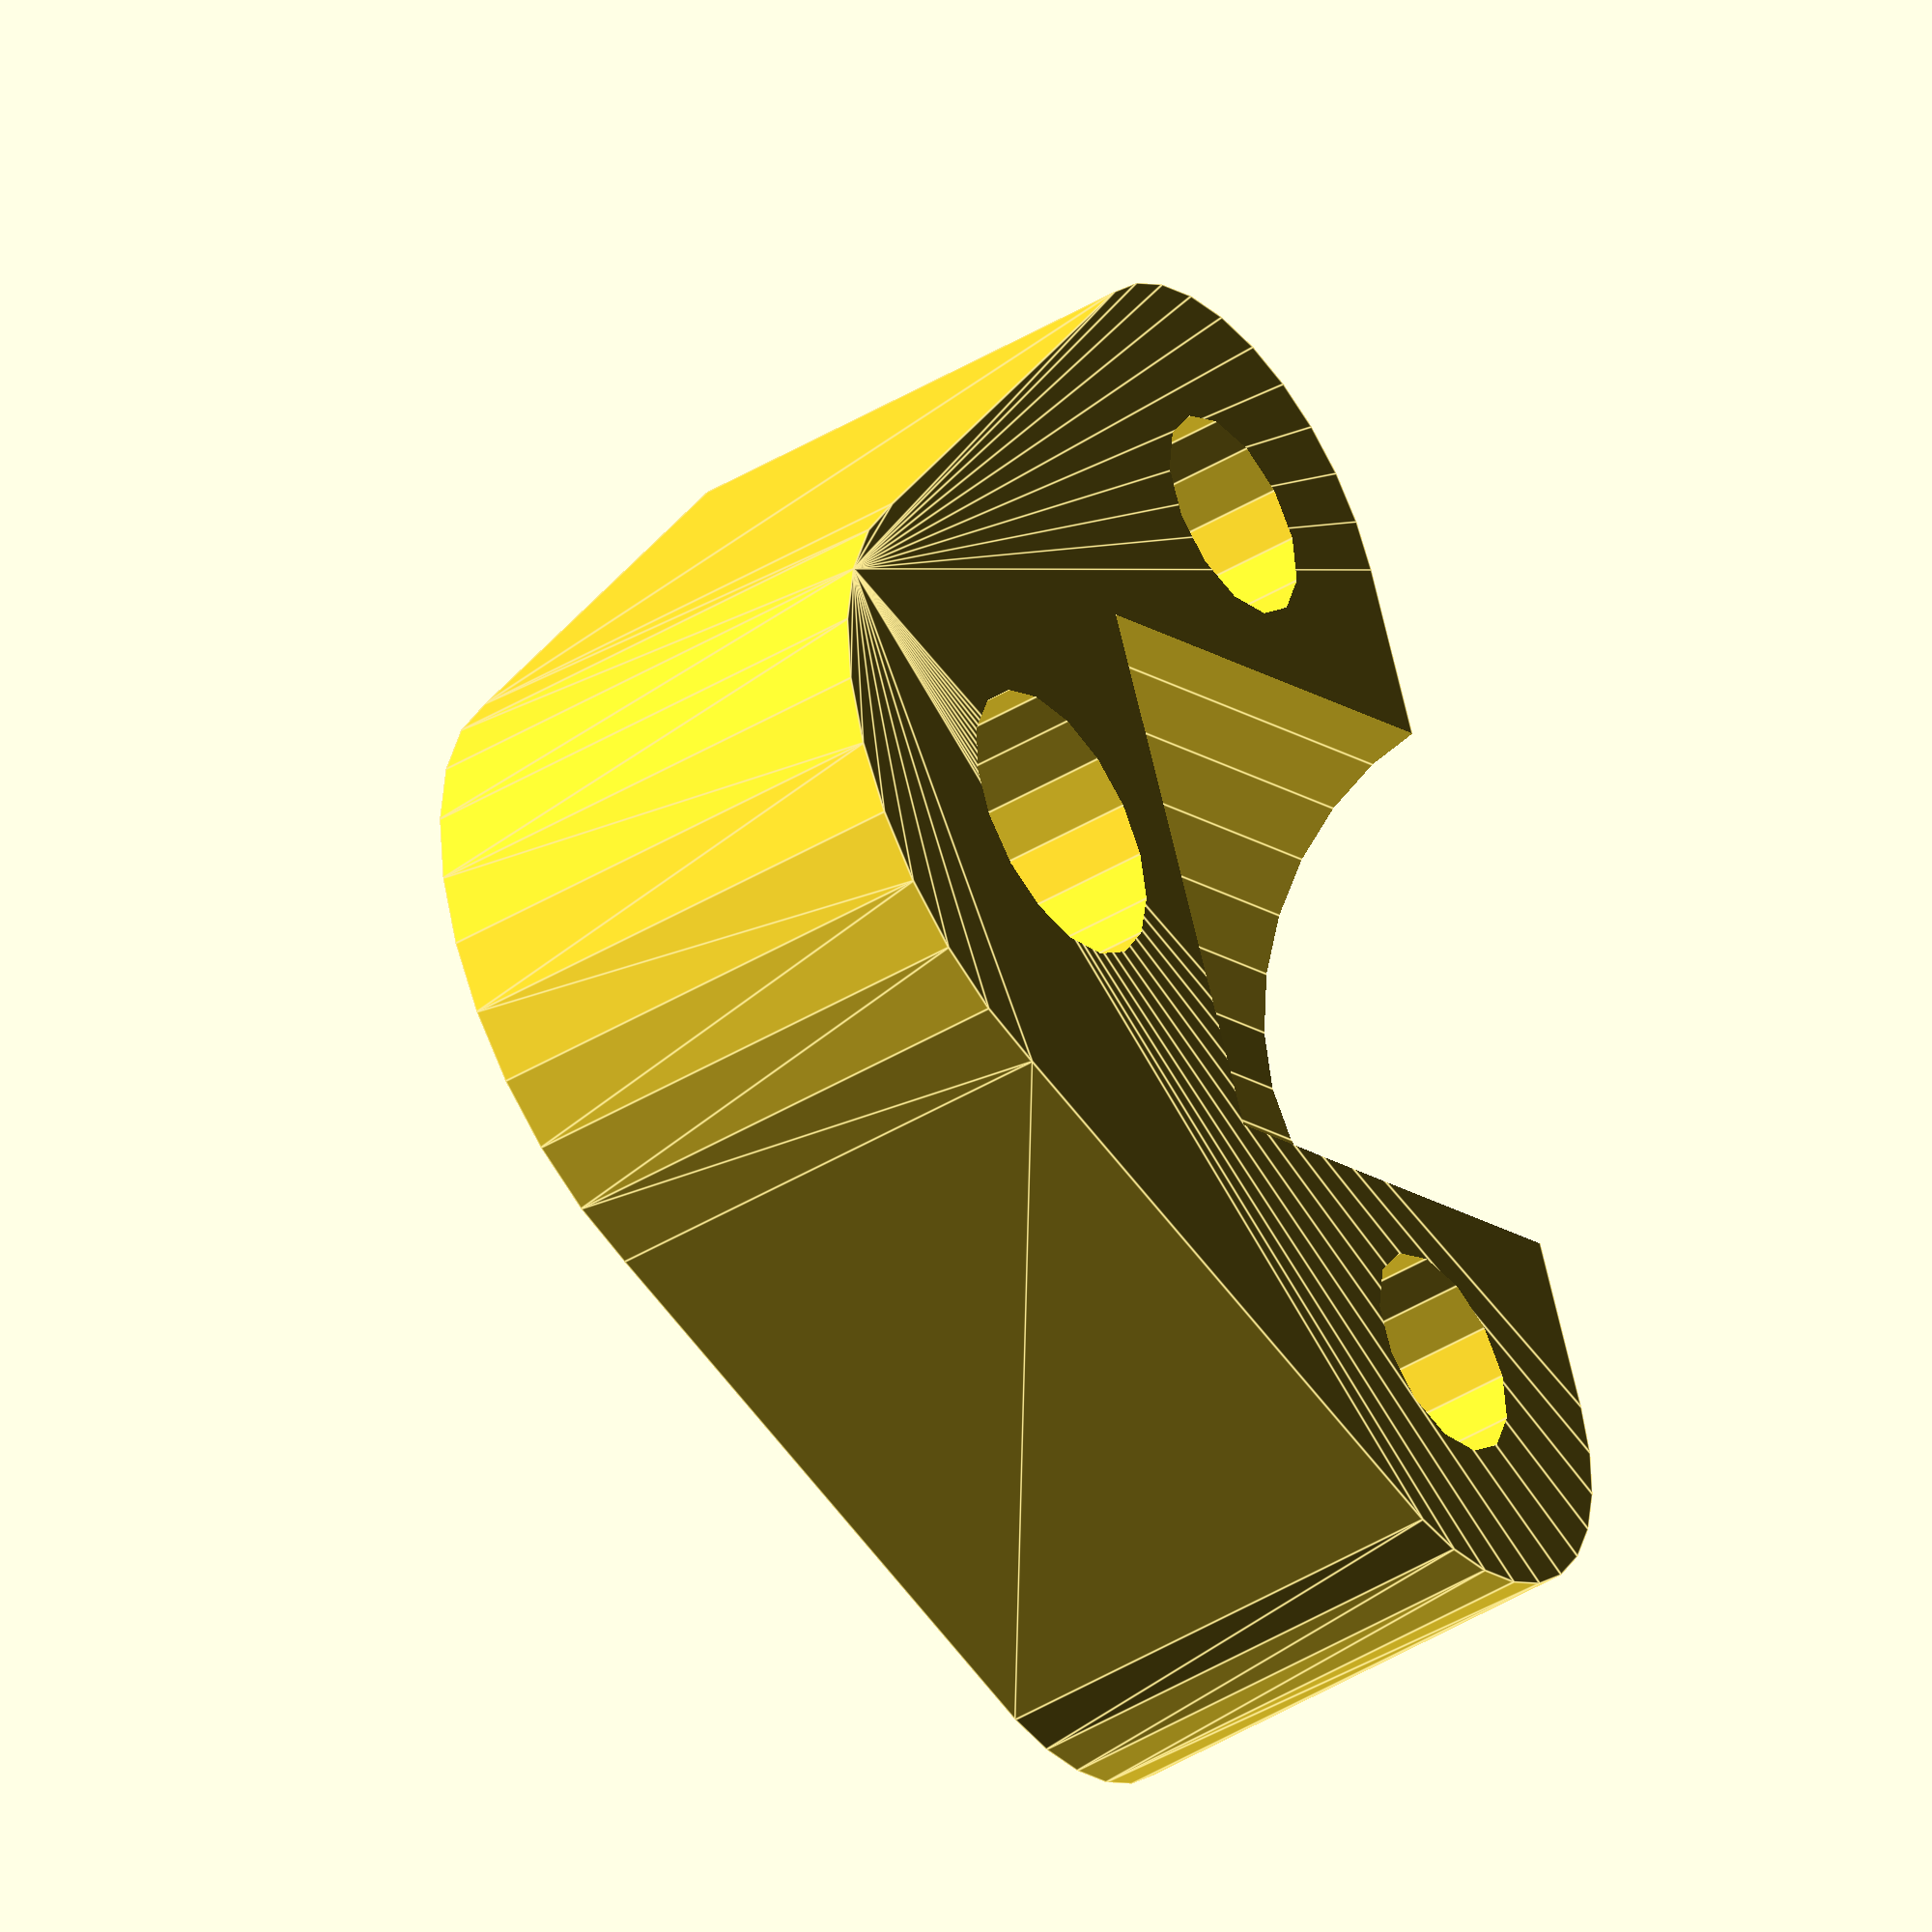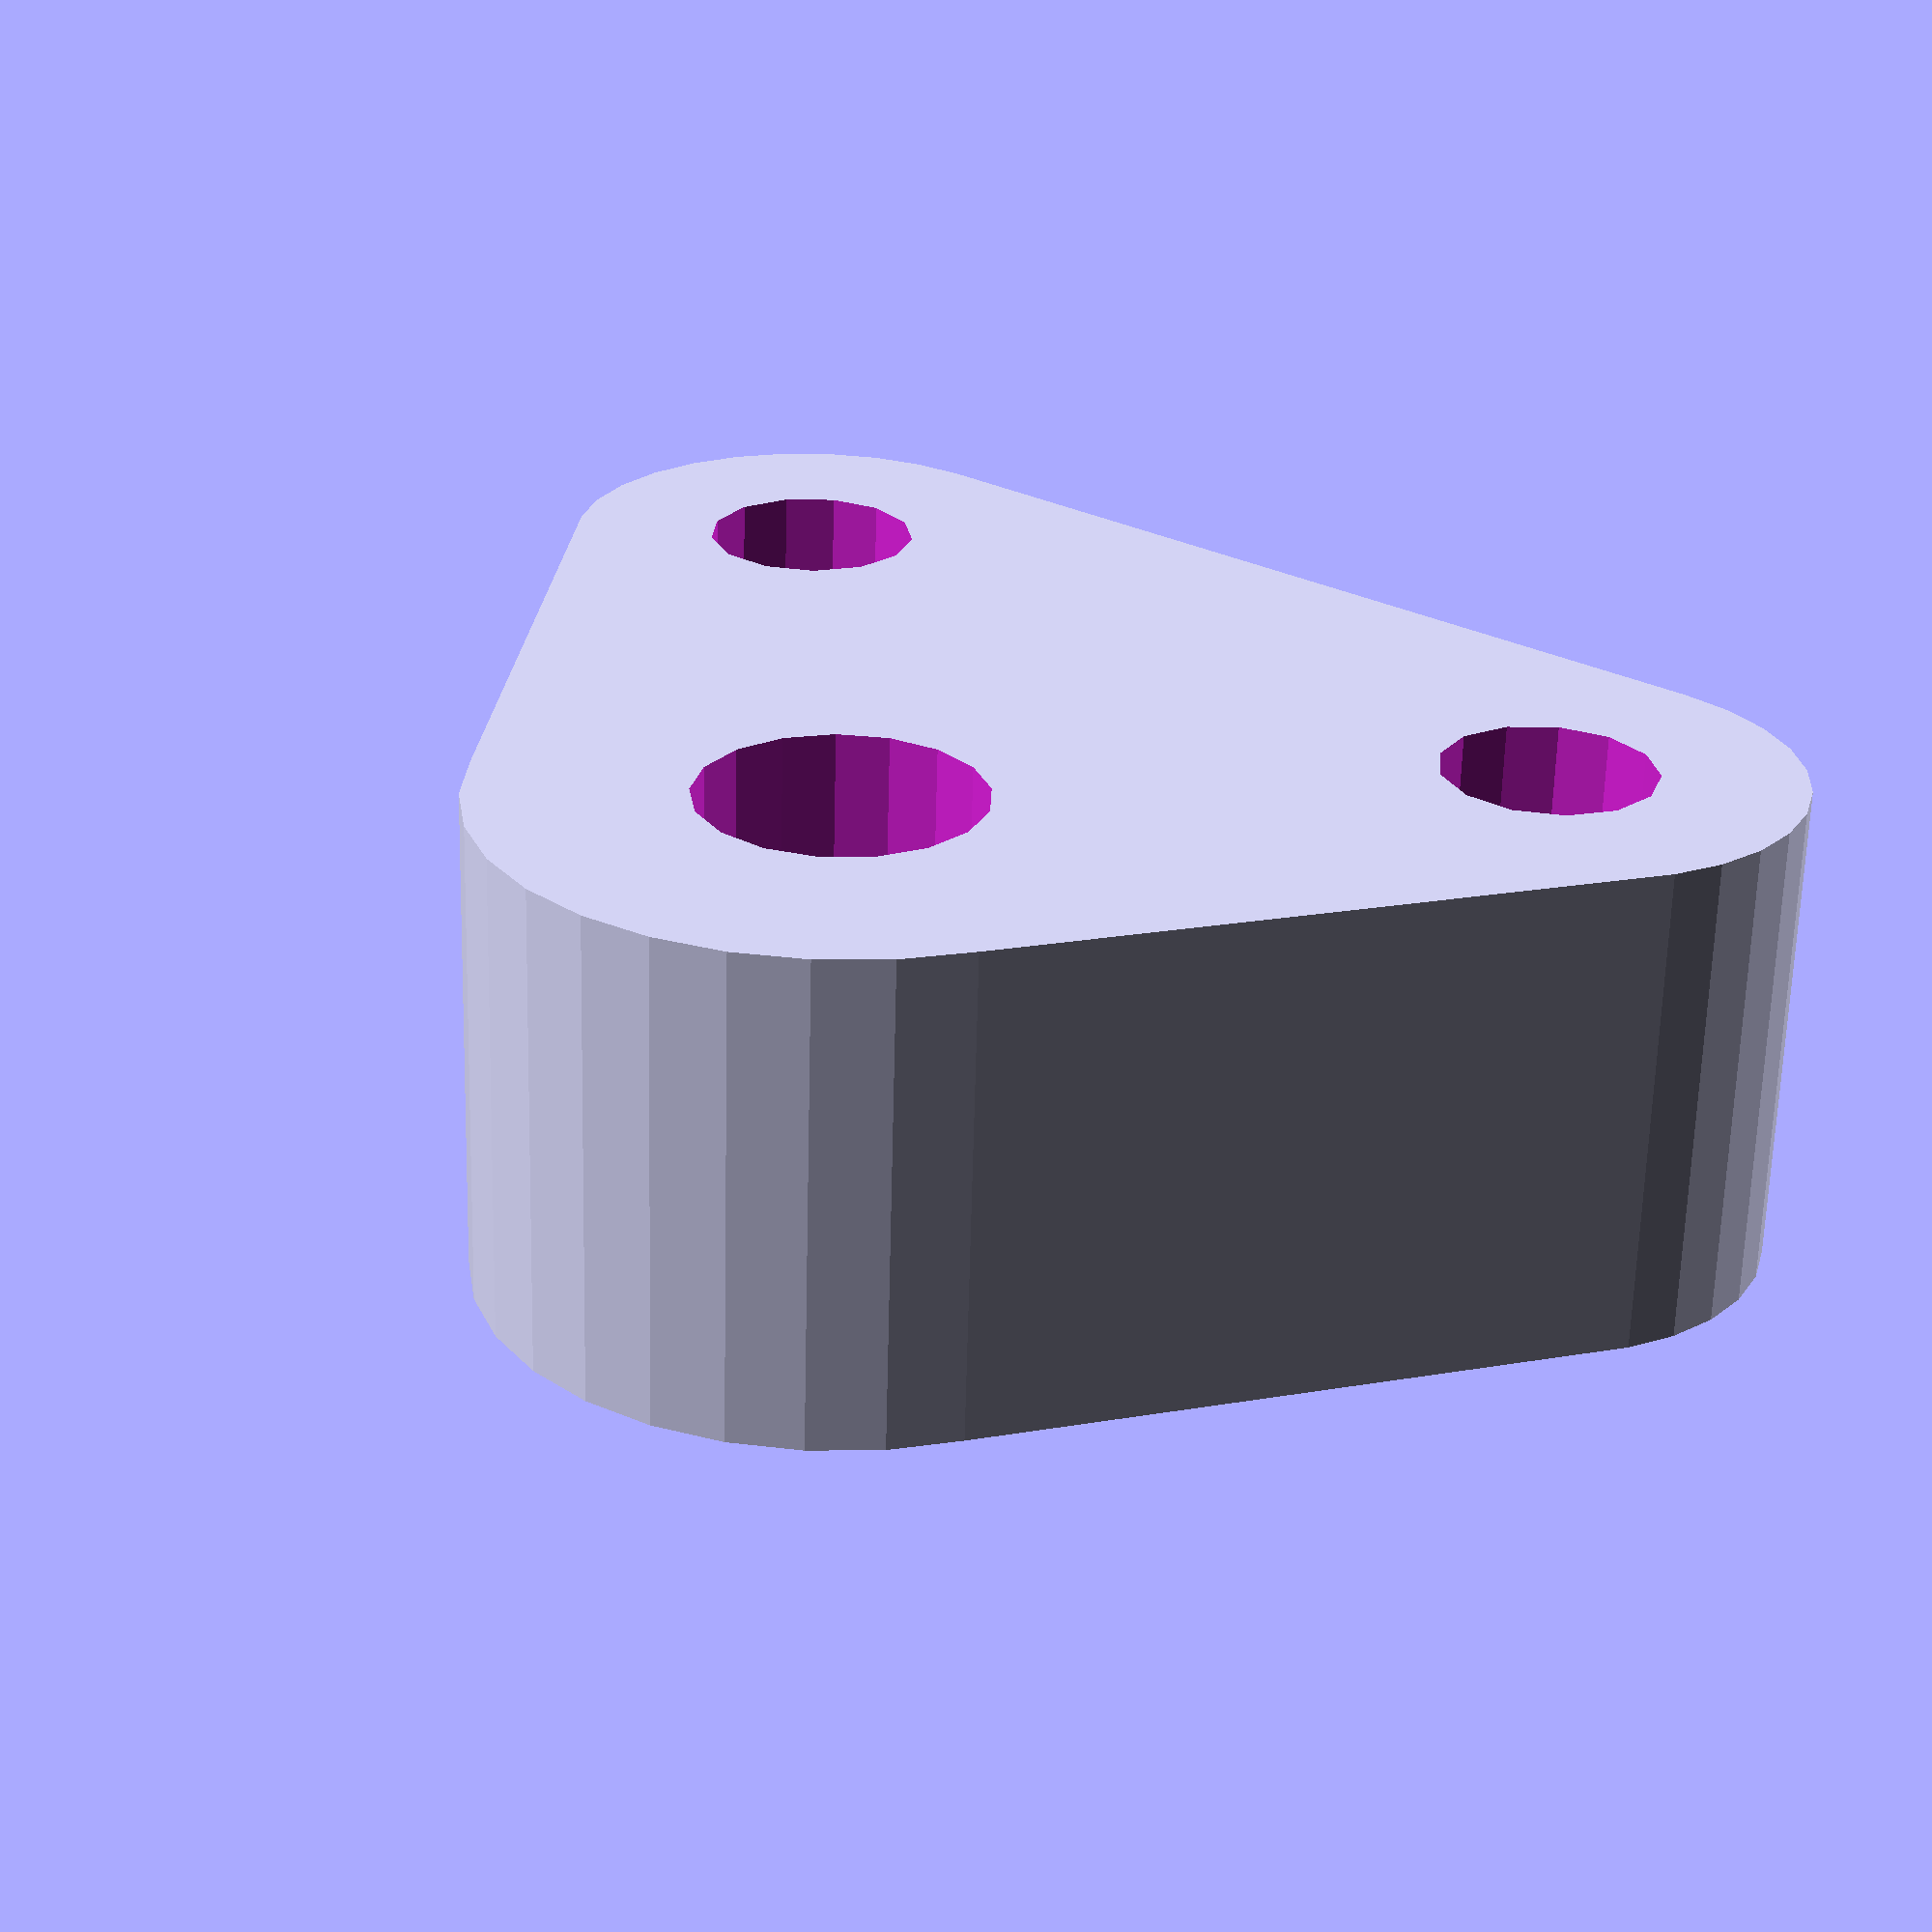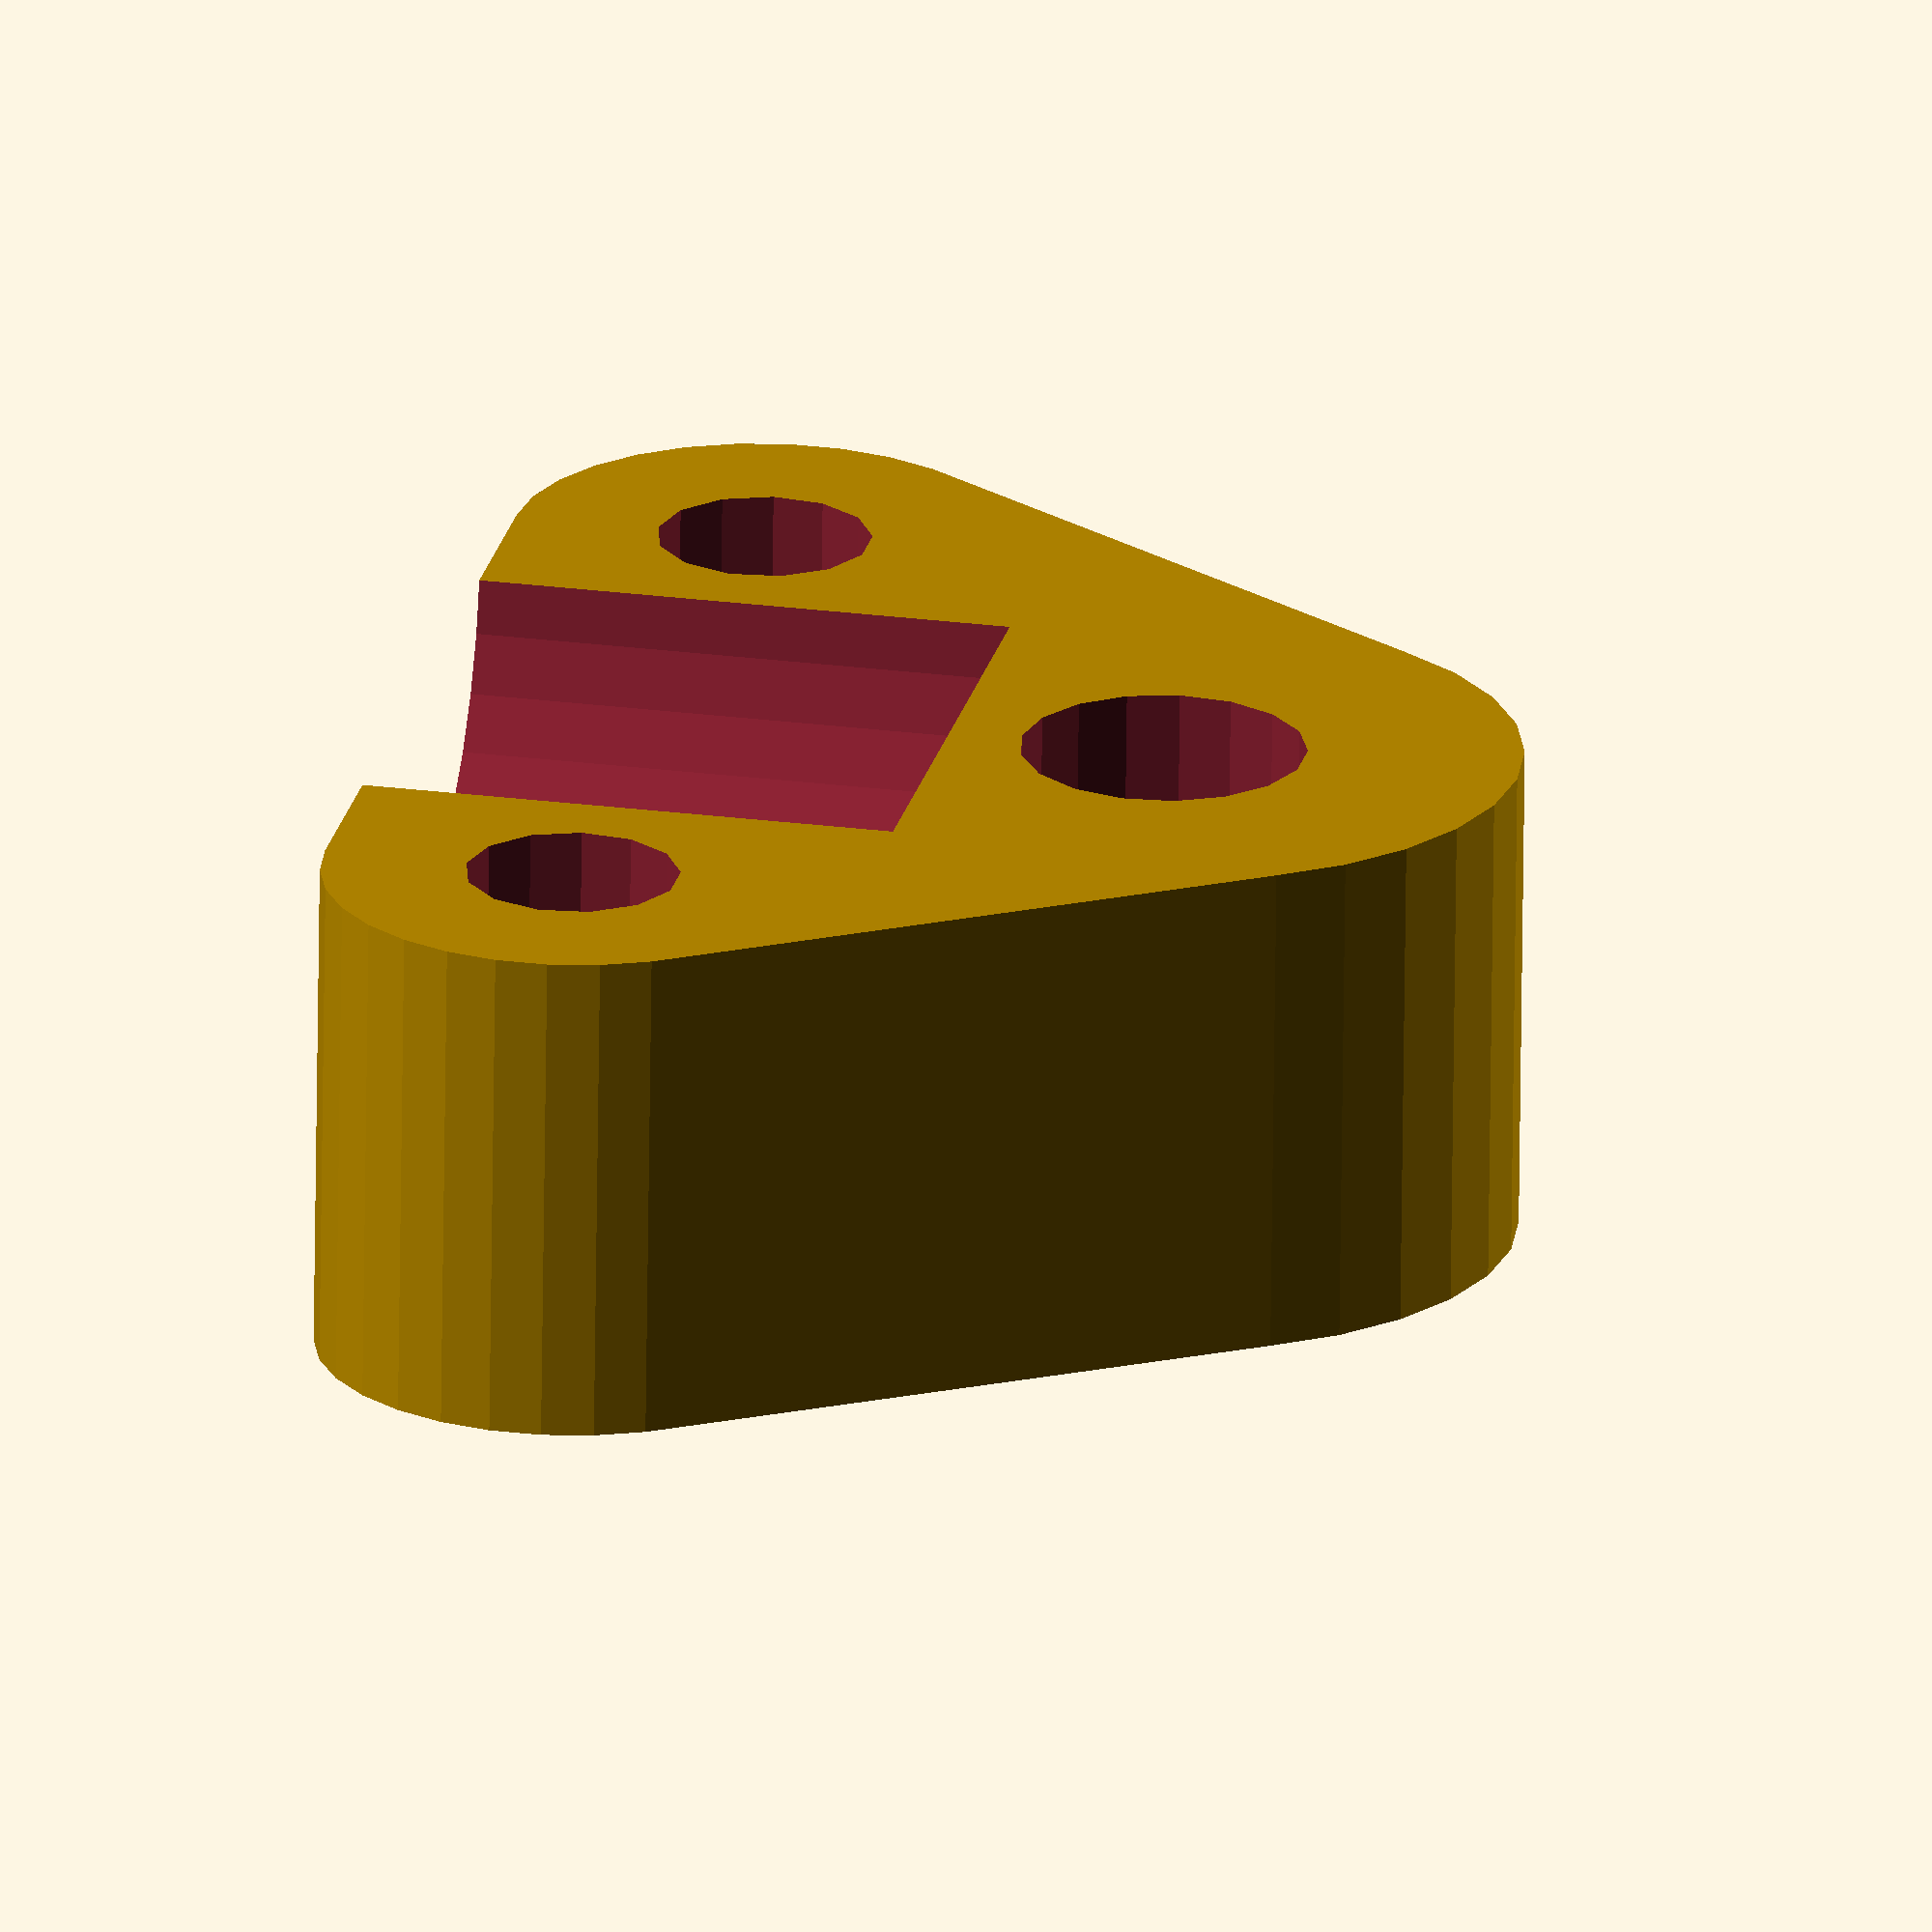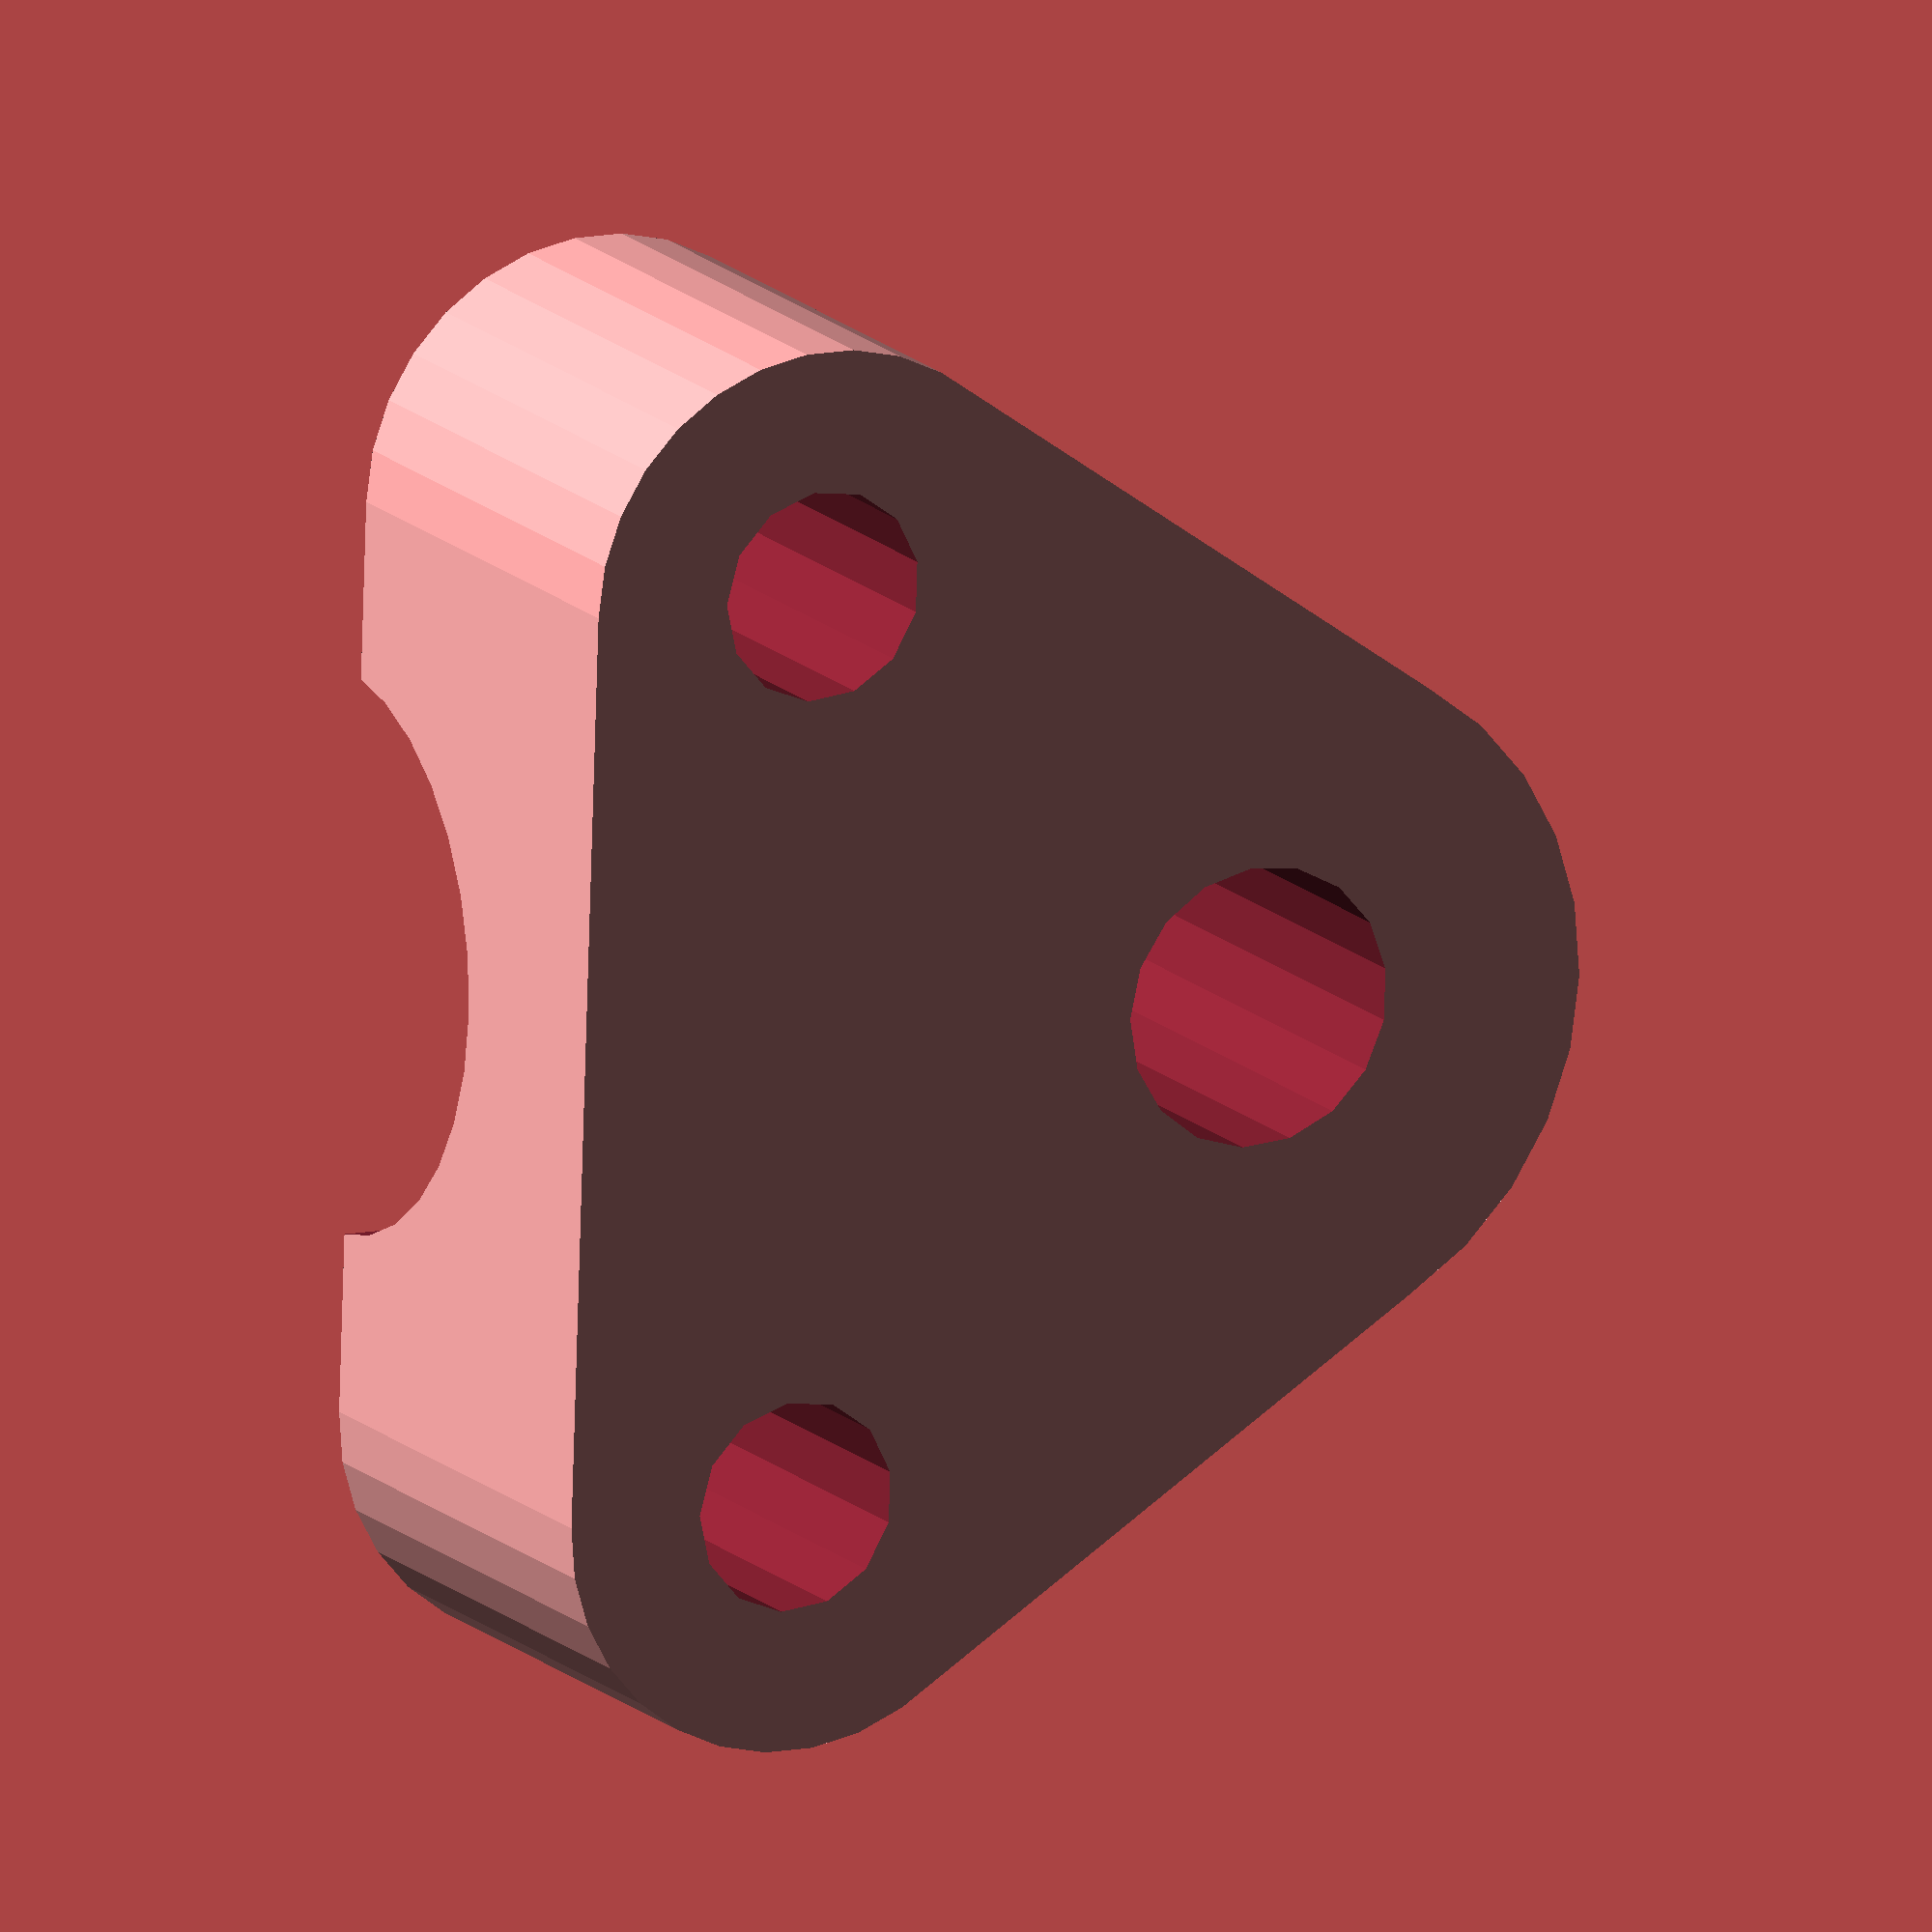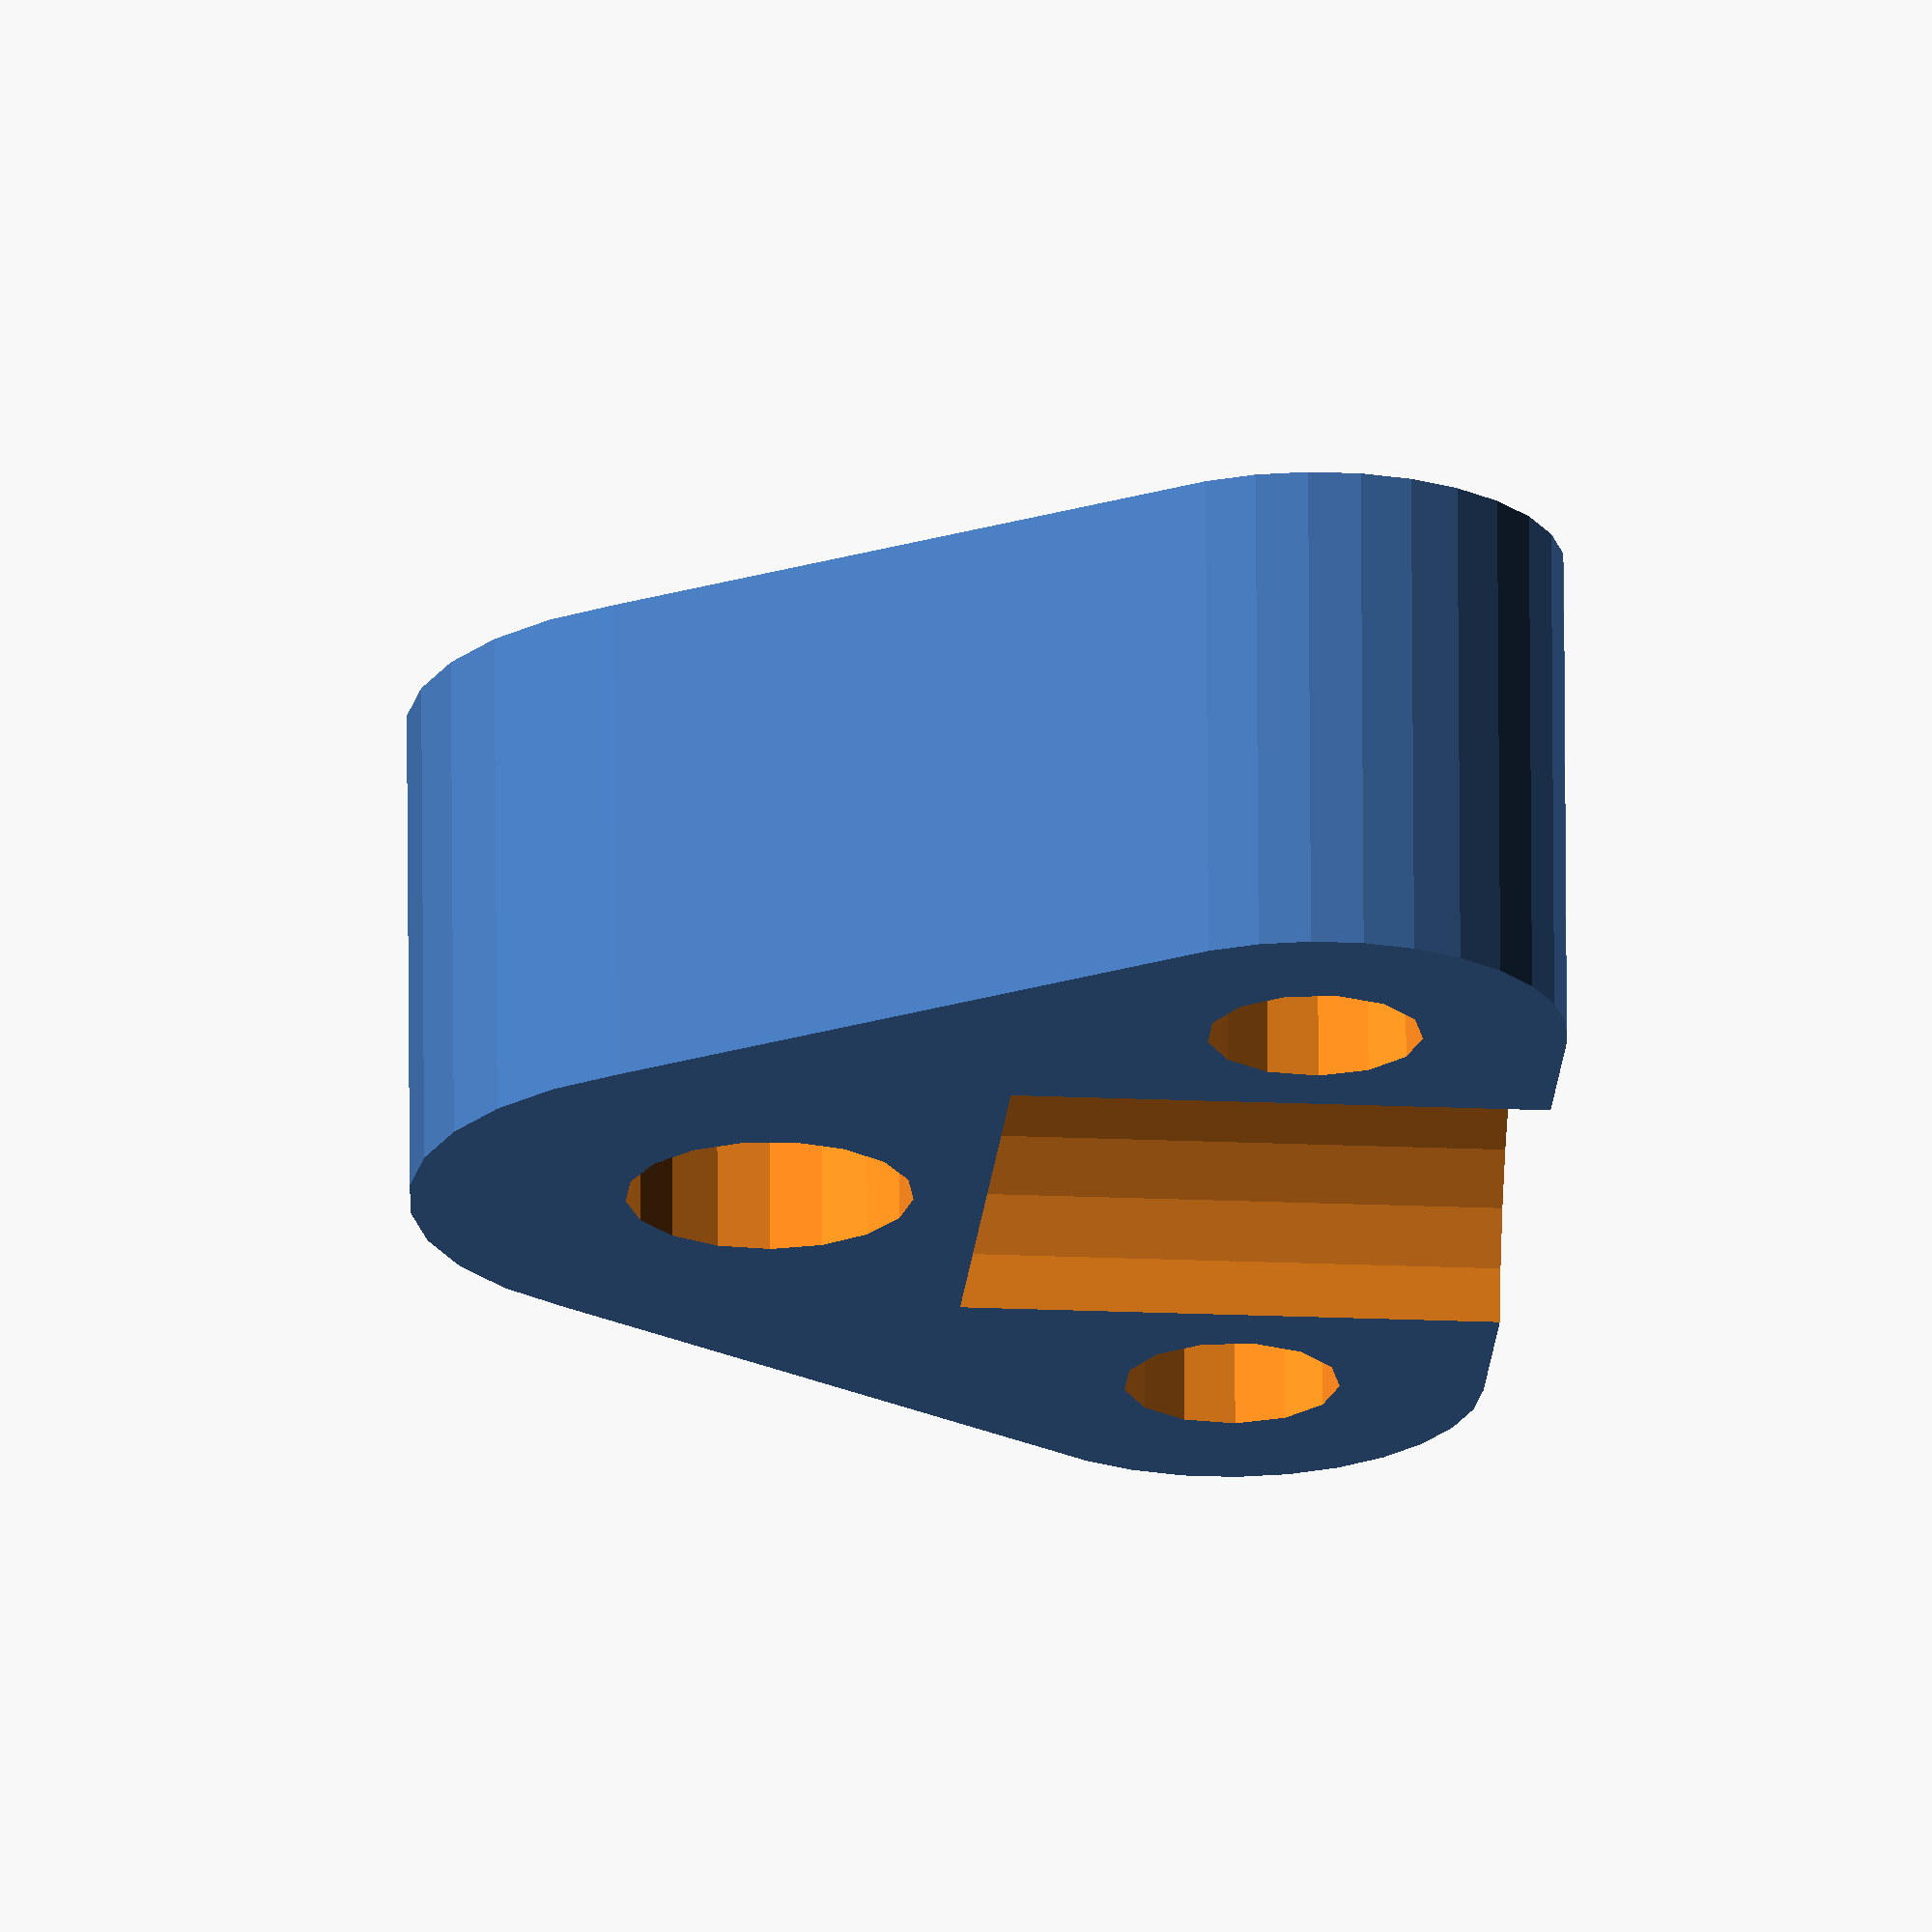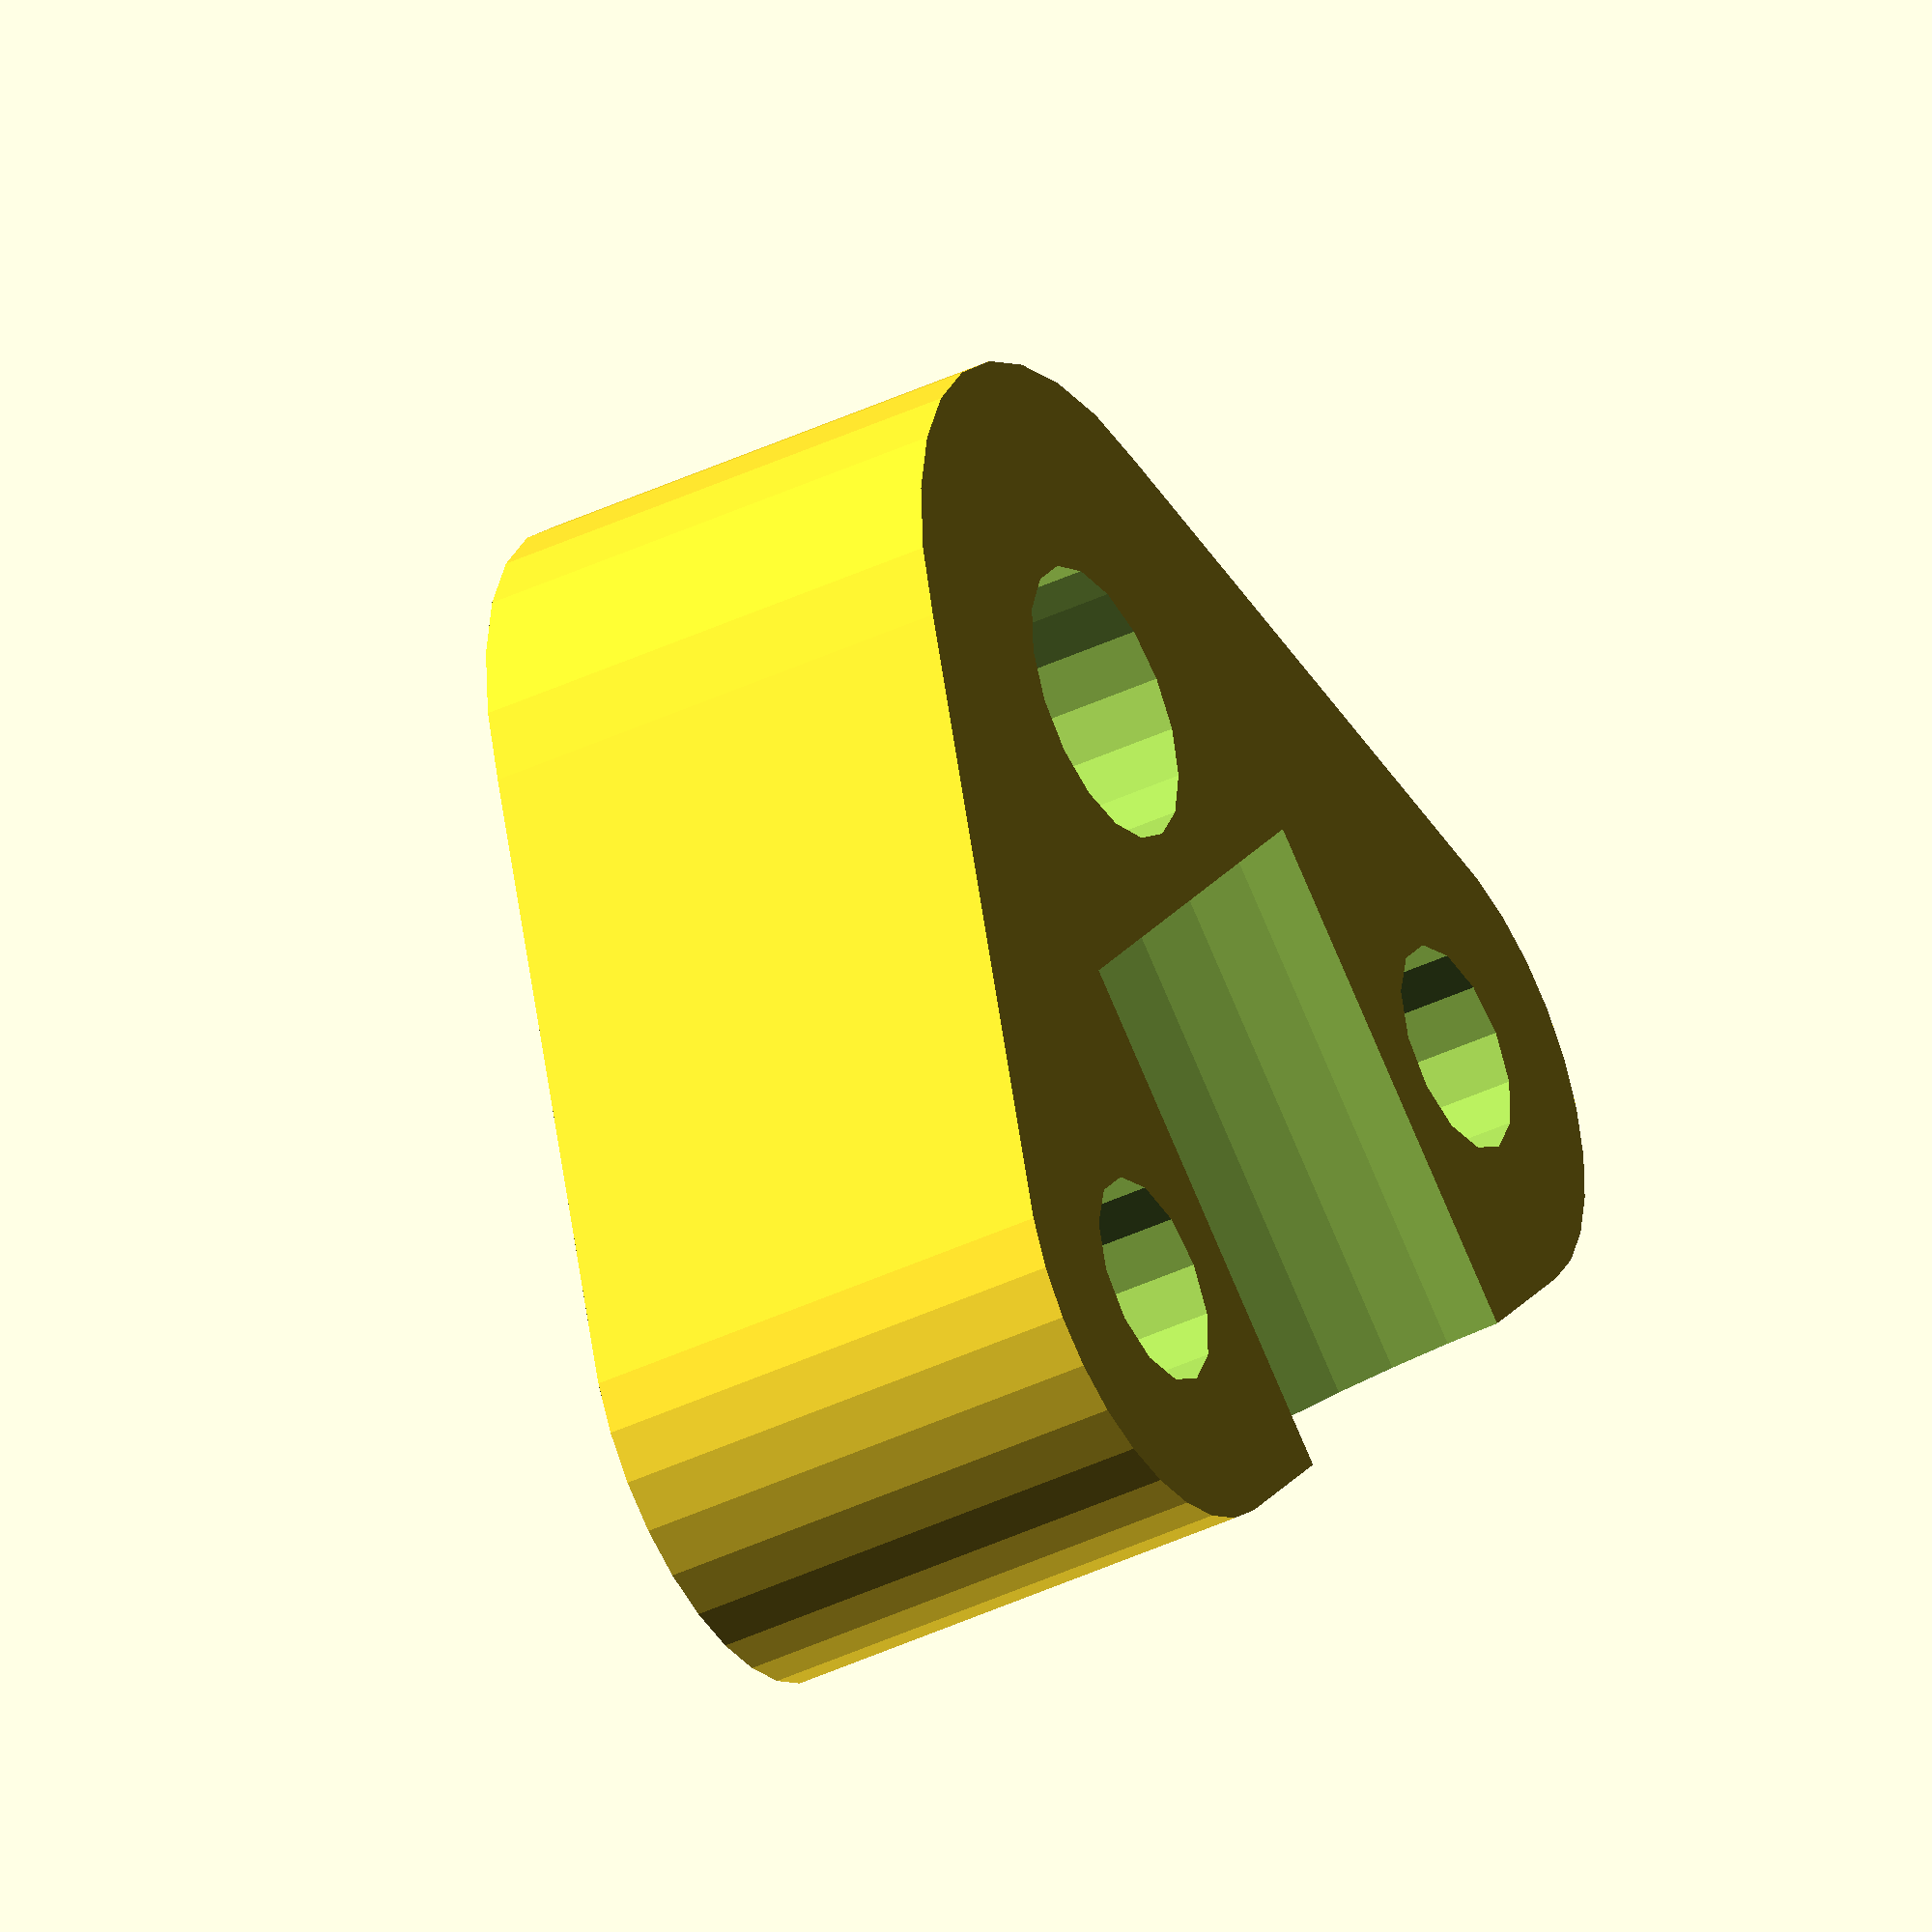
<openscad>
$fs=.75;

rotate(a = [0, 90, 0]) {
	difference() {
		translate(v = [0, 0, 0.5000000000]) {
			hull() {
				union() {
					translate(v = [4, 6.5000000000, 0]) {
						cylinder(d = 7, h = 7);
					}
					mirror(v = [0, 1, 0]) {
						translate(v = [4, 6.5000000000, 0]) {
							cylinder(d = 7, h = 7);
						}
					}
				}
				translate(v = [-3, 0, 0]) {
					cylinder(d = 10, h = 7);
				}
			}
		}
		rotate(a = [0, 90, 0]) {
			cylinder(d = 8.0000000000, h = 20);
		}
		union() {
			translate(v = [4, 6.5000000000, 0]) {
				translate(v = [0, 0, -50.0000000000]) {
					cylinder(d = 3, h = 100);
				}
			}
			mirror(v = [0, 1, 0]) {
				translate(v = [4, 6.5000000000, 0]) {
					translate(v = [0, 0, -50.0000000000]) {
						cylinder(d = 3, h = 100);
					}
				}
			}
		}
		translate(v = [-3, 0, 0]) {
			translate(v = [0, 0, -50.0000000000]) {
				cylinder(d = 4, h = 100);
			}
		}
	}
}
/***********************************************
*********      SolidPython code:      **********
************************************************
 
from solid import *
from solid import extensions

class Object:
    pass


rod=Object()
rod.d=8.0

nema17 = Object()
nema17.side = 43.
nema17.holeDistance = 31.0
nema17.screwD= 3.
nema17.height = 34. #47 for the long ones, 34 for the short ones


bearing = Object()
bearing.outD = 15.0
bearing.length = 24.0

# to place the rod supports on top of the nema17
supportDepth=10
xRodHole = cylinder(d=rod.d, h=20).rot(y=90)
xSupport = ( cube([supportDepth,nema17.side,rod.d/2+1]).align('left','bottom')
             - xRodHole.move(z=-.5)
             - cylinder(d=nema17.screwD,h=12).center().move(x=5,y=nema17.holeDistance/2.).mirrorCopy('y')
           ).rot(x=180)


bearingShape = cylinder(d=bearing.outD, h= bearing.length+1).center()

#minimal y cart, z motor will be placed in between the rails
yRodDistance = 60.0 # rounding up from nema17.side + bearing.outD
wall=2.0
cartWidth = 2*bearing.length
yBearings = bearingShape.move(z=bearing.length/2).mirrorCopy('z').move(x=yRodDistance/2).mirrorCopy('x')
yCart = ( ( cylinder(d= bearing.outD + 2*wall, h= cartWidth).center().rot(x=90).move(x=yRodDistance/2).mirrorCopy('x')
          + cube([yRodDistance, cartWidth, bearing.outD/2+wall]).align('bottom').move(z=-bearing.outD/2-wall)
          + cube([yRodDistance+bearing.outD+2*wall, cartWidth, bearing.outD/2+wall]).align('top').move(z=bearing.outD/2+wall)

          ) - yBearings.rot(x=90)
            - cube([nema17.side, cartWidth, bearing.outD/2-3]).align('top')
            - cube([nema17.side, cartWidth, bearing.outD]).align('bottom')
            - cube([yRodDistance+20, cartWidth, 3]).align('bottom').move(z=-bearing.outD/2-wall)
            - cylinder(d=3,h=10).move([nema17.holeDistance/2, nema17.holeDistance/2, -bearing.outD/2]).mirrorCopy('x').mirrorCopy('y').debug()
            - cylinder(d=nema17.holeDistance, h =10).move(z=-bearing.outD/2)
          )



#supports for holding the y rods in from the x bearings
bearingCover = cylinder(d= bearing.outD + 2*wall, h= bearing.length).center().rot(y=90)
baseBlock = hull( bearingCover
                  + cube([bearing.outD+2,10,bearing.outD+2]).align('back').move(y=bearing.outD/2+wall))
capScrews = cylinder(d=3., h=bearing.outD + 2*wall).center().move(x=rod.d/2+3./2+1,y=12).mirrorCopy('x')
rodHole = cylinder(d=rod.d,h=10).rot(x=-90).move(y=bearing.outD/2+wall)
#capTopBase = cube([bearing.length, 11, bearing.outD]).center('x').move(y=bearing.outD/2+wall)
#capTopBase = polygon([[0,0],[0,10],[10,10],[10,-3]]).linear_extrude(bearing.length,True).rot(y=-90).move(y=bearing.outD/2+wall)
capTopBase = cube([bearing.length, 20, bearing.outD]).center('x')-bearingCover

baseSupport = baseBlock - rodHole - capScrews

ySupport = part(cylinder(d= bearing.outD + 2*wall, h= yRodDistance + bearing.length).center().rot(y=90)
                 - hole(cylinder(d= bearing.outD, h= yRodDistance + bearing.length).center().rot(y=90))
                 + ( baseSupport
                     * cube(50).align('top')
                   ).move(x=yRodDistance/2).mirrorCopy('x')
                 - cube(1000).align('top').move(z=-bearing.outD/2+1)
                 )

ySupportRodCap = ( baseSupport
                * capTopBase
                - cube([bearing.length,50,1]).align('bottom')
                - cube([bearing.length,10,10]).center('xy')
                )

#support for z rods placed on the falt surface of the yCart above the bearings
zRodDistance = 31.
rodSupport = (cylinder(d=rod.d + 3, h=6) - cylinder(d=rod.d, h=6+1)).move(y=zRodDistance / 2)
beltGuide = ( cube([bearing.outD, bearing.length-zRodDistance/2, 6]).center('x')
              - cylinder(d=rod.d + 6,h=6+1)
              - cube([1,20,6+1]).center('x')).move(y=zRodDistance/2)
zSupport = ( cube([bearing.outD,2*bearing.length,wall]).center('xy')
             + rodSupport.move(z=wall).mirrorCopy('y')
             + beltGuide.move(z=wall).mirrorCopy('y')
           )

zstepper = cube([nema17.side,nema17.side,34]).center('xy').move(z=-bearing.outD/2).color('gray')


yCartZSupport = yCart + zSupport.move(x=yRodDistance/2 ,z=bearing.outD/2)


def xTailBase(h):
    return hull([cylinder(d=3+4,h=h).move(x= 4, y=3./2+rod.d/2+1).mirrorCopy('y'),
                 cylinder(d=4+6, h=h).move(x=-3)
                ]).move(z=.5)

capScrewHoles = cylinder(d=3,h=100).center().move(x= 4, y=3./2+rod.d/2+1).mirrorCopy('y')
pulleyScrewHole = cylinder(d=4,h=100).center().move(x= -3)
nutCuts = (cylinder(d=3+4,h=nema17.height-7).move(x= 4, y=3./2+rod.d/2+1).mirrorCopy('y')
          + cylinder(d=4+6, h=nema17.height-7).move(x=-3)).move(z=7)
xTailSupport = ( xTailBase(nema17.height+1.5+rod.d/2.)
                 - xRodHole
                 - capScrewHoles
                 - pulleyScrewHole
                 - nutCuts
               )
xTailCap = ( xTailBase(7)
             - xRodHole
             - capScrewHoles
             - pulleyScrewHole
            )

def xFrontBase(h):
    return hull([cylinder(d=3+4,h=h).move(y=3./2+rod.d/2+1).mirrorCopy('y'),
                ]).move(x=3.5,z=.5)

capScrewHoles = cylinder(d=3,h=100).center().move(x=3.5,y=3./2+rod.d/2+1).mirrorCopy('y')
nutCuts = (cylinder(d=3+4,h=nema17.height-7).move(x=3.5,y=3./2+rod.d/2+1).mirrorCopy('y')
          ).move(z=7)
xSupportH=nema17.height+1.5+rod.d/2.
nemaSupport = ( hull(cube([10,nema17.side,1.5]).align('right','top').move(z=xSupportH-nema17.height)
                     + cylinder(d=3+4,h=xSupportH-nema17.height-.5).move(y=3./2+rod.d/2+1).mirrorCopy('y').move(x=3.5,z=.5)
                    )
                - cylinder(d=3,h=10).move(x=-(nema17.side-nema17.holeDistance)/2,y=nema17.holeDistance/2).mirrorCopy('y'))
nemaSupport = ( hull(cylinder(d=3+4,h=1.5).move(x=-(nema17.side-nema17.holeDistance)/2,y=nema17.holeDistance/2,z=xSupportH-nema17.height).mirrorCopy('y')
                     + cylinder(d=3+4,h=xSupportH-nema17.height-.5).move(y=3./2+rod.d/2+1).mirrorCopy('y').move(x=3.5,z=.5)
                    )
                - cylinder(d=3,h=10).move(x=-(nema17.side-nema17.holeDistance)/2,y=nema17.holeDistance/2).mirrorCopy('y'))
xFrontSupport = ( xFrontBase(xSupportH)
                 + nemaSupport
                 - xRodHole.move(x=-10)
                 - capScrewHoles
                 - nutCuts
               )
xFrontCap = ( xFrontBase(7)
             - xRodHole.move(x=-10)
             - capScrewHoles
            )


zTopH=5.
zBearingD = 16.
zTopBase = hull(cylinder(d=rod.d+6,h=zTopH).move(y=zRodDistance/2).mirrorCopy('y')
            +cylinder(d=zBearingD+6,h=zTopH).move(x=-yRodDistance/2))
zHoles =  (cylinder(d=rod.d,h=zTopH).move(y=zRodDistance/2).mirrorCopy('y')
           + cylinder(d=zBearingD,h=zTopH).move(x=-yRodDistance/2))
zTop = zTopBase - zHoles




zNutD0 = 10.
zNutD1 = 22.
zNutH0 = 10.
drillD = 36.

base = ( hull(cylinder(d=bearing.outD+6,h=bearing.length).move(y=zRodDistance/2).mirrorCopy('y')
              + cylinder(d=zNutD1+2,h=bearing.length).move(x=-yRodDistance/2)
              + cylinder(d=drillD+6,h=bearing.length).move(x=drillD/2+5)
              + cube([.1,25,zNutH0]).center('y').move(x=drillD+5)
              )
            + cube([8,25,zNutH0]).center('y').move(x=drillD+5)
        )

holes =  (cylinder(d=bearing.outD, h=bearing.length).move(y=zRodDistance/2).mirrorCopy('y')
           + cylinder(d=zNutD0+1,h=bearing.length).move(x=-yRodDistance/2)
           + cylinder(d=drillD,h=bearing.length).move(x=drillD/2+5)
           + cube([20,2,zNutH0]).center('xy').move(x=drillD+7)
           + cylinder(d=3,h=30).center().rot(x=90).move(x=drillD+9,z=zNutH0/2).debug()
           )

zNutDrills = cylinder(d=3,h=bearing.length).move(x=17./2).rot(z=45).mirrorCopy('y').mirrorCopy('x').move(x=-yRodDistance/2)

def ushape(p,f=.5):
    return (cylinder(d=100.*f,h=100.).center().rot(x=90)-cube([500.*f,100,100]).center('yz')
            +cube([50.*(1-f),100.,100.*f]).center('yz')

           ).move(x=(.5-f)*-50).resize(p)

pD=[40,60,30]
pN=[35,60,30]
profileCuts = (ushape(pD,.5).move(x=pD[0]/2+bearing.outD/2,z=pD[2]/2+zNutH0)+
           ushape(pN,.4).mirror('x').move(x=-pN[0]/2-bearing.outD/2,z=pN[2]/2+zNutH0)
          )

sideCuts = cube([100,20,bearing.length]).center('x').move(y=zRodDistance/2+bearing.outD/2-1).mirrorCopy('y')

zDrillCart_ = base - holes - zNutDrills  - profileCuts

zDrillCart = zDrillCart_.copy() #- sideCuts
zDrillCart0 = zDrillCart_.copy().intersection(cube([60,60,bearing.length]).center('y').move(x=-bearing.outD/2+1))

scene = xFrontSupport +xFrontCap.move(x=-20)


'''
scene = ( xSupport.move(x=-100)
          + ySupport + ySupportRodCap.move(x=-yRodDistance / 2, z=3)
          + (yCartZSupport ).move(y=50)
        )
'''
scad_render_to_file(scene, 'routerParts.scad', '$fs=.75;')

#scad_render_to_file(xSupport, 'routerParts_xSupport.scad', '$fs=.75;')
#scad_render_to_file(ySupport, 'routerParts_ySupport.scad', '$fs=.75;')
#scad_render_to_file(ySupportRodCap, 'routerParts_ySupportCap.scad', '$fs=.75;')
#scad_render_to_file(yCartZSupport, 'routerParts_yCart.scad', '$fs=.75;')
scad_render_to_file( xTailSupport.rot(y=90), 'routerParts_xTailSupport.scad', '$fs=.75;')
scad_render_to_file( xTailCap.rot(y=90), 'routerParts_xTailCap.scad', '$fs=.75;')
scad_render_to_file( xFrontSupport.rot(y=90), 'routerParts_xFrontSupport.scad', '$fs=.75;')
scad_render_to_file( xFrontCap.rot(y=90), 'routerParts_xFrontCap.scad', '$fs=.75;')
#scad_render_to_file( zTop, 'routerParts_zTop.scad', '$fs=.75;')
#scad_render_to_file( zDrillCart, 'routerParts_zDrillCart.scad', '$fs=.75;')
#scad_render_to_file( zDrillCart0, 'routerParts_zDrillCart0.scad', '$fs=.75;')
 
 
************************************************/

</openscad>
<views>
elev=195.2 azim=344.5 roll=146.8 proj=o view=edges
elev=155.3 azim=91.9 roll=141.1 proj=p view=wireframe
elev=335.1 azim=93.4 roll=281.8 proj=o view=wireframe
elev=169.0 azim=356.4 roll=297.4 proj=o view=solid
elev=198.0 azim=86.2 roll=95.1 proj=o view=wireframe
elev=83.3 azim=200.5 roll=23.3 proj=o view=solid
</views>
